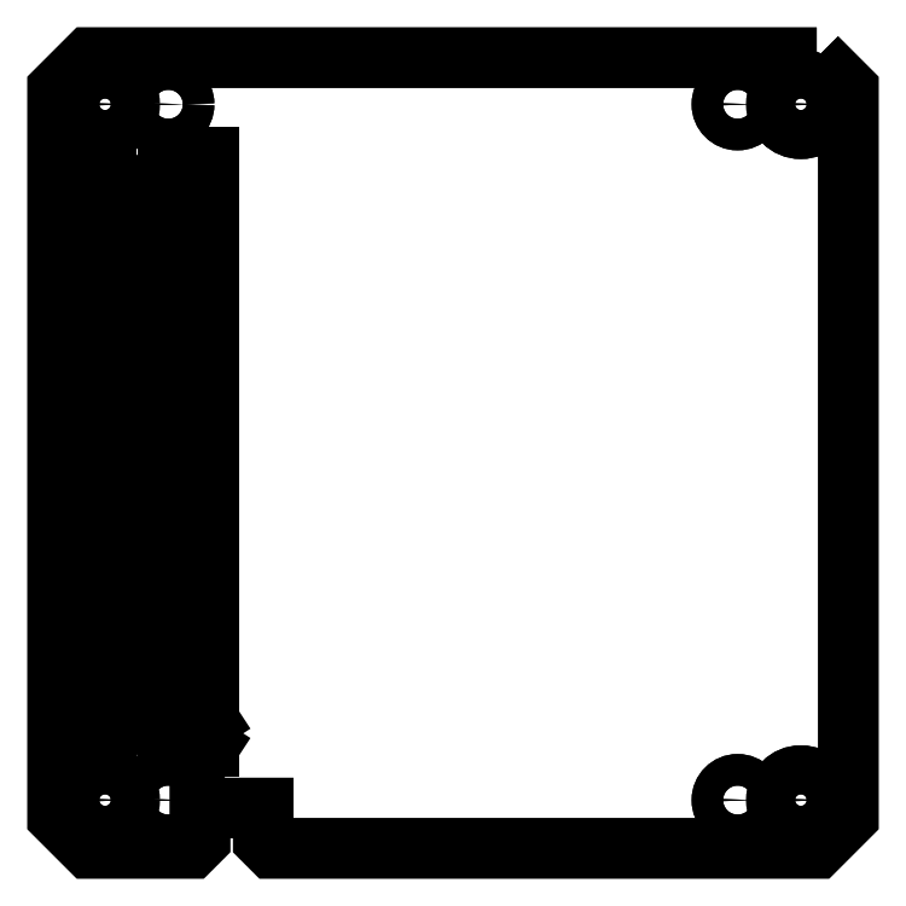
<metadata>
{"format":"dxf","ext":"dxf","renderer":"ezdxf+matplotlib","layout":"modelspace","background":"white","min_lineweight":24,"dpi":150}
</metadata>
<code>
0
SECTION
2
ENTITIES
0
LWPOLYLINE
8
0
90
14
70
1
43
0
10
23
20
25
10
25
20
23
10
25
20
-23
10
23
20
-25
10
-11.45
20
-25
10
-12
20
-24.45
10
-12
20
-22.45
10
-16
20
-22.45
10
-16
20
-24.45
10
-16.55
20
-25
10
-23
20
-25
10
-25
20
-23
10
-25
20
23
10
-23
20
25
0
CIRCLE
8
0
10
22
20
22.05
30
3.558e-09
40
1.55
210
0
220
0
230
1
0
CIRCLE
8
0
10
-18
20
22.05
30
3.558e-09
40
1
210
0
220
0
230
1
0
CIRCLE
8
0
10
18
20
22.05
30
3.558e-09
40
1
210
0
220
0
230
1
0
CIRCLE
8
0
10
22
20
-21.95
30
3.558e-09
40
1.55
210
0
220
0
230
1
0
CIRCLE
8
0
10
-18
20
-21.95
30
3.558e-09
40
1
210
0
220
0
230
1
0
CIRCLE
8
0
10
18
20
-21.95
30
3.558e-09
40
1
210
0
220
0
230
1
0
CIRCLE
8
0
10
-19.05
20
14.02
30
3.558e-09
40
0.5
210
0
220
0
230
1
0
CIRCLE
8
0
10
-22
20
22.05
30
3.558e-09
40
1.55
210
0
220
0
230
1
0
CIRCLE
8
0
10
-19.05
20
16.56
30
3.558e-09
40
0.55
210
0
220
0
230
1
0
CIRCLE
8
0
10
-19.05
20
-13.92
30
3.558e-09
40
0.5
210
0
220
0
230
1
0
CIRCLE
8
0
10
-19.05
20
-16.46
30
3.558e-09
40
0.55
210
0
220
0
230
1
0
CIRCLE
8
0
10
-22
20
-21.95
30
3.558e-09
40
1.55
210
0
220
0
230
1
0
LWPOLYLINE
8
0
90
14
70
1
43
0
10
23
20
25
10
25
20
23
10
25
20
-23
10
23
20
-25
10
-11.45
20
-25
10
-12
20
-24.45
10
-12
20
-22.45
10
-16
20
-22.45
10
-16
20
-24.45
10
-16.55
20
-25
10
-23
20
-25
10
-25
20
-23
10
-25
20
23
10
-23
20
25
0
CIRCLE
8
0
10
22
20
22.05
30
0
40
1.55
210
0
220
0
230
1
0
CIRCLE
8
0
10
-18
20
22.05
30
0
40
1
210
0
220
0
230
1
0
CIRCLE
8
0
10
18
20
22.05
30
0
40
1
210
0
220
0
230
1
0
CIRCLE
8
0
10
22
20
-21.95
30
0
40
1.55
210
0
220
0
230
1
0
CIRCLE
8
0
10
-18
20
-21.95
30
0
40
1
210
0
220
0
230
1
0
CIRCLE
8
0
10
18
20
-21.95
30
0
40
1
210
0
220
0
230
1
0
CIRCLE
8
0
10
-19.05
20
14.02
30
0
40
0.5
210
0
220
0
230
1
0
CIRCLE
8
0
10
-22
20
22.05
30
0
40
1.55
210
0
220
0
230
1
0
CIRCLE
8
0
10
-19.05
20
16.56
30
0
40
0.55
210
0
220
0
230
1
0
CIRCLE
8
0
10
-19.05
20
-13.92
30
0
40
0.5
210
0
220
0
230
1
0
CIRCLE
8
0
10
-19.05
20
-16.46
30
0
40
0.55
210
0
220
0
230
1
0
CIRCLE
8
0
10
-22
20
-21.95
30
0
40
1.55
210
0
220
0
230
1
0
LINE
8
0
10
-15.45
20
-16.88
30
0
11
-18.05
21
-16.88
31
0
0
LINE
8
0
10
-18.05
20
-16.88
30
0
11
-18.05
21
-18.58
31
0
0
LINE
8
0
10
-18.05
20
-18.58
30
0
11
-15.45
21
-18.58
31
0
0
LINE
8
0
10
-15.45
20
-18.58
30
0
11
-15.45
21
-16.88
31
0
0
LINE
8
0
10
-15.45
20
-16.88
30
0
11
-18.05
21
-18.58
31
0
0
LINE
8
0
10
-18.05
20
-16.88
30
0
11
-15.45
21
-18.58
31
0
0
LWPOLYLINE
8
0
90
4
70
1
43
0
10
-20.05
20
-18.58
10
-20.05
20
-16.88
10
-22.65
20
-16.88
10
-22.65
20
-18.58
0
LWPOLYLINE
8
0
90
4
70
1
43
0
10
-15.45
20
-16.04
10
-18.05
20
-16.04
10
-18.05
20
-14.34
10
-15.45
20
-14.34
0
LWPOLYLINE
8
0
90
4
70
1
43
0
10
-20.05
20
-14.34
10
-22.65
20
-14.34
10
-22.65
20
-16.04
10
-20.05
20
-16.04
0
LWPOLYLINE
8
0
90
4
70
1
43
0
10
-15.45
20
-13.5
10
-18.05
20
-13.5
10
-18.05
20
-11.8
10
-15.45
20
-11.8
0
LWPOLYLINE
8
0
90
4
70
1
43
0
10
-20.05
20
-11.8
10
-22.65
20
-11.8
10
-22.65
20
-13.5
10
-20.05
20
-13.5
0
LWPOLYLINE
8
0
90
4
70
1
43
0
10
-15.45
20
-10.96
10
-18.05
20
-10.96
10
-18.05
20
-9.259
10
-15.45
20
-9.259
0
LWPOLYLINE
8
0
90
4
70
1
43
0
10
-20.05
20
-9.259
10
-22.65
20
-9.259
10
-22.65
20
-10.96
10
-20.05
20
-10.96
0
LWPOLYLINE
8
0
90
4
70
1
43
0
10
-15.45
20
-8.419
10
-18.05
20
-8.419
10
-18.05
20
-6.719
10
-15.45
20
-6.719
0
LWPOLYLINE
8
0
90
4
70
1
43
0
10
-20.05
20
-6.719
10
-22.65
20
-6.719
10
-22.65
20
-8.419
10
-20.05
20
-8.419
0
LWPOLYLINE
8
0
90
4
70
1
43
0
10
-15.45
20
-5.879
10
-18.05
20
-5.879
10
-18.05
20
-4.179
10
-15.45
20
-4.179
0
LWPOLYLINE
8
0
90
4
70
1
43
0
10
-20.05
20
-4.179
10
-22.65
20
-4.179
10
-22.65
20
-5.879
10
-20.05
20
-5.879
0
LWPOLYLINE
8
0
90
4
70
1
43
0
10
-15.45
20
-3.339
10
-18.05
20
-3.339
10
-18.05
20
-1.639
10
-15.45
20
-1.639
0
LWPOLYLINE
8
0
90
4
70
1
43
0
10
-20.05
20
-1.639
10
-22.65
20
-1.639
10
-22.65
20
-3.339
10
-20.05
20
-3.339
0
LWPOLYLINE
8
0
90
4
70
1
43
0
10
-15.45
20
-0.7991
10
-18.05
20
-0.7991
10
-18.05
20
0.9009
10
-15.45
20
0.9009
0
LWPOLYLINE
8
0
90
4
70
1
43
0
10
-20.05
20
0.9009
10
-22.65
20
0.9009
10
-22.65
20
-0.7991
10
-20.05
20
-0.7991
0
LWPOLYLINE
8
0
90
4
70
1
43
0
10
-15.45
20
1.741
10
-18.05
20
1.741
10
-18.05
20
3.441
10
-15.45
20
3.441
0
LWPOLYLINE
8
0
90
4
70
1
43
0
10
-20.05
20
3.441
10
-22.65
20
3.441
10
-22.65
20
1.741
10
-20.05
20
1.741
0
LWPOLYLINE
8
0
90
4
70
1
43
0
10
-15.45
20
4.281
10
-18.05
20
4.281
10
-18.05
20
5.981
10
-15.45
20
5.981
0
LWPOLYLINE
8
0
90
4
70
1
43
0
10
-20.05
20
5.981
10
-22.65
20
5.981
10
-22.65
20
4.281
10
-20.05
20
4.281
0
LWPOLYLINE
8
0
90
4
70
1
43
0
10
-15.45
20
6.821
10
-18.05
20
6.821
10
-18.05
20
8.521
10
-15.45
20
8.521
0
LWPOLYLINE
8
0
90
4
70
1
43
0
10
-20.05
20
8.521
10
-22.65
20
8.521
10
-22.65
20
6.821
10
-20.05
20
6.821
0
LWPOLYLINE
8
0
90
4
70
1
43
0
10
-15.45
20
9.361
10
-18.05
20
9.361
10
-18.05
20
11.06
10
-15.45
20
11.06
0
LWPOLYLINE
8
0
90
4
70
1
43
0
10
-20.05
20
11.06
10
-22.65
20
11.06
10
-22.65
20
9.361
10
-20.05
20
9.361
0
LWPOLYLINE
8
0
90
4
70
1
43
0
10
-15.45
20
11.9
10
-18.05
20
11.9
10
-18.05
20
13.6
10
-15.45
20
13.6
0
LWPOLYLINE
8
0
90
4
70
1
43
0
10
-20.05
20
13.6
10
-22.65
20
13.6
10
-22.65
20
11.9
10
-20.05
20
11.9
0
LWPOLYLINE
8
0
90
4
70
1
43
0
10
-15.45
20
14.44
10
-18.05
20
14.44
10
-18.05
20
16.14
10
-15.45
20
16.14
0
LWPOLYLINE
8
0
90
4
70
1
43
0
10
-20.05
20
16.14
10
-22.65
20
16.14
10
-22.65
20
14.44
10
-20.05
20
14.44
0
LWPOLYLINE
8
0
90
4
70
1
43
0
10
-15.45
20
16.98
10
-18.05
20
16.98
10
-18.05
20
18.68
10
-15.45
20
18.68
0
LWPOLYLINE
8
0
90
4
70
1
43
0
10
-20.05
20
18.68
10
-22.65
20
18.68
10
-22.65
20
16.98
10
-20.05
20
16.98
0
ENDSEC
0
EOF

</code>
